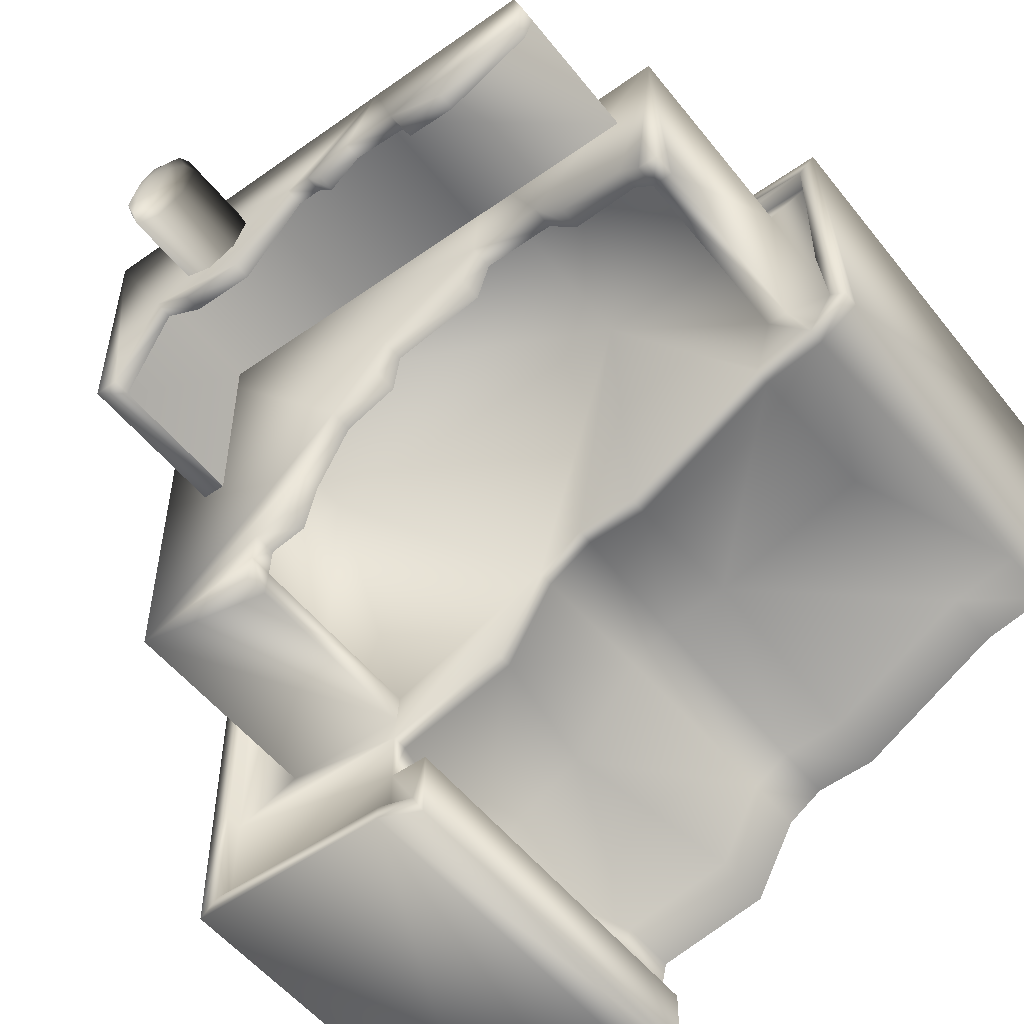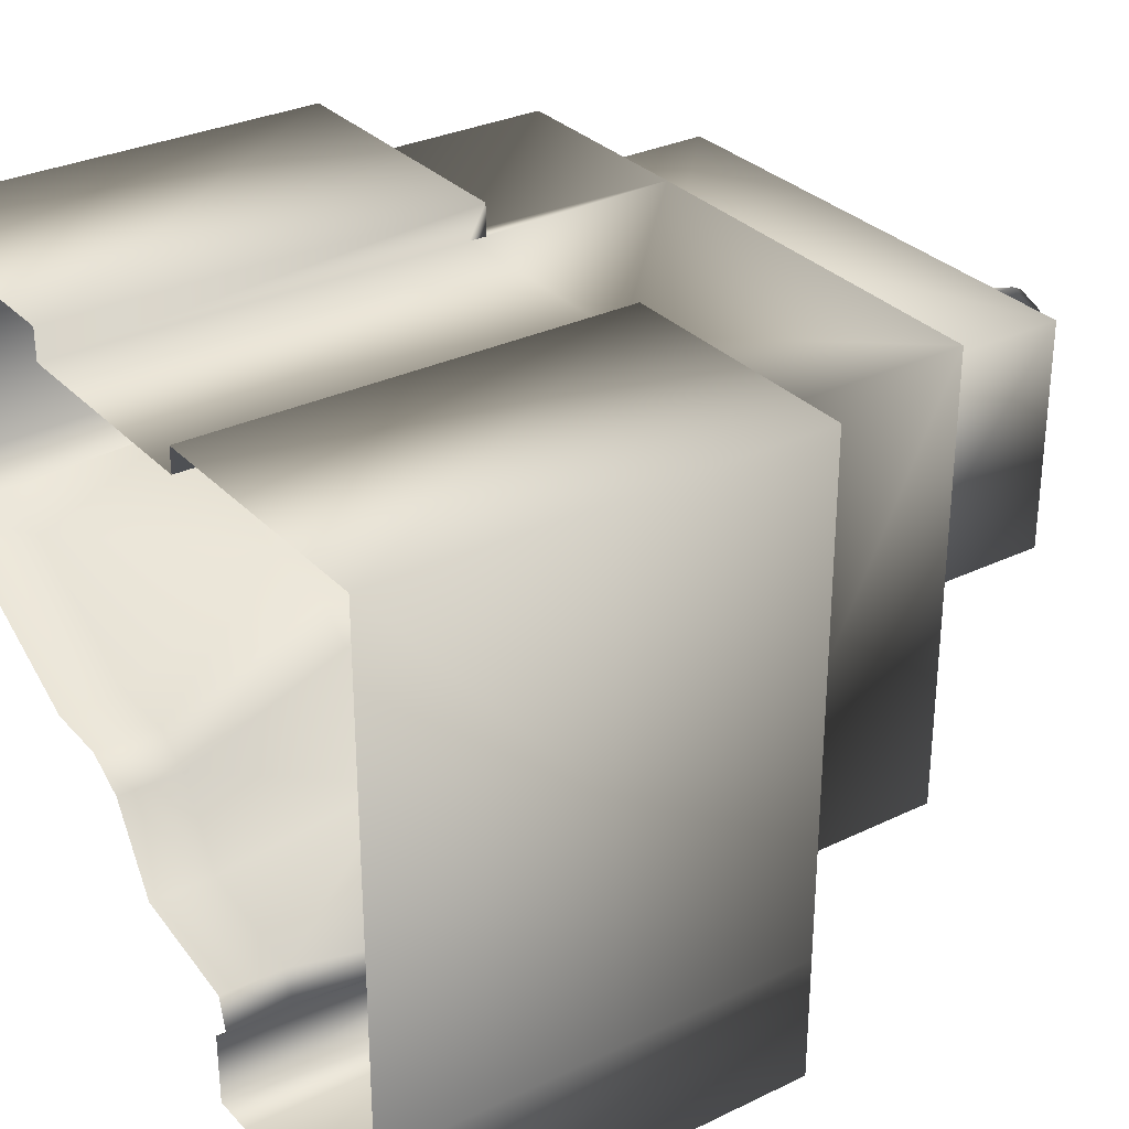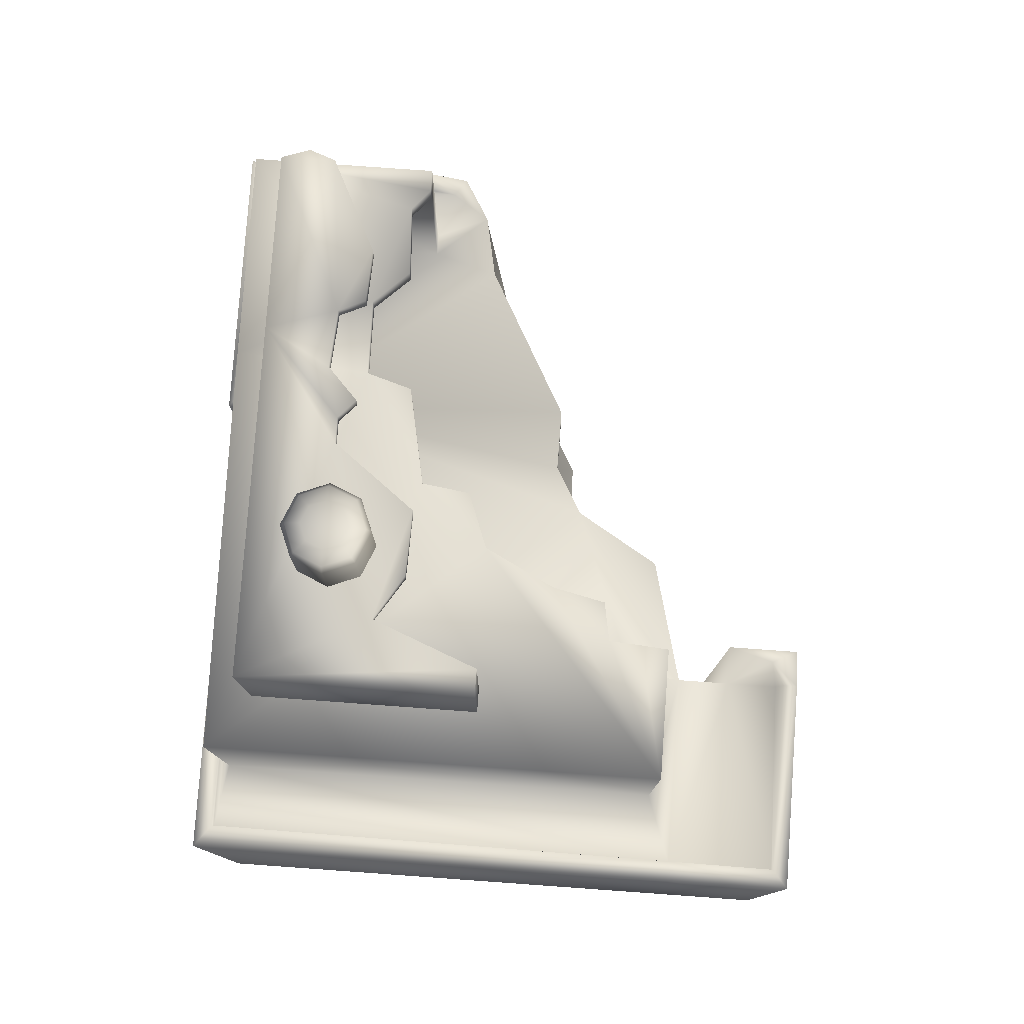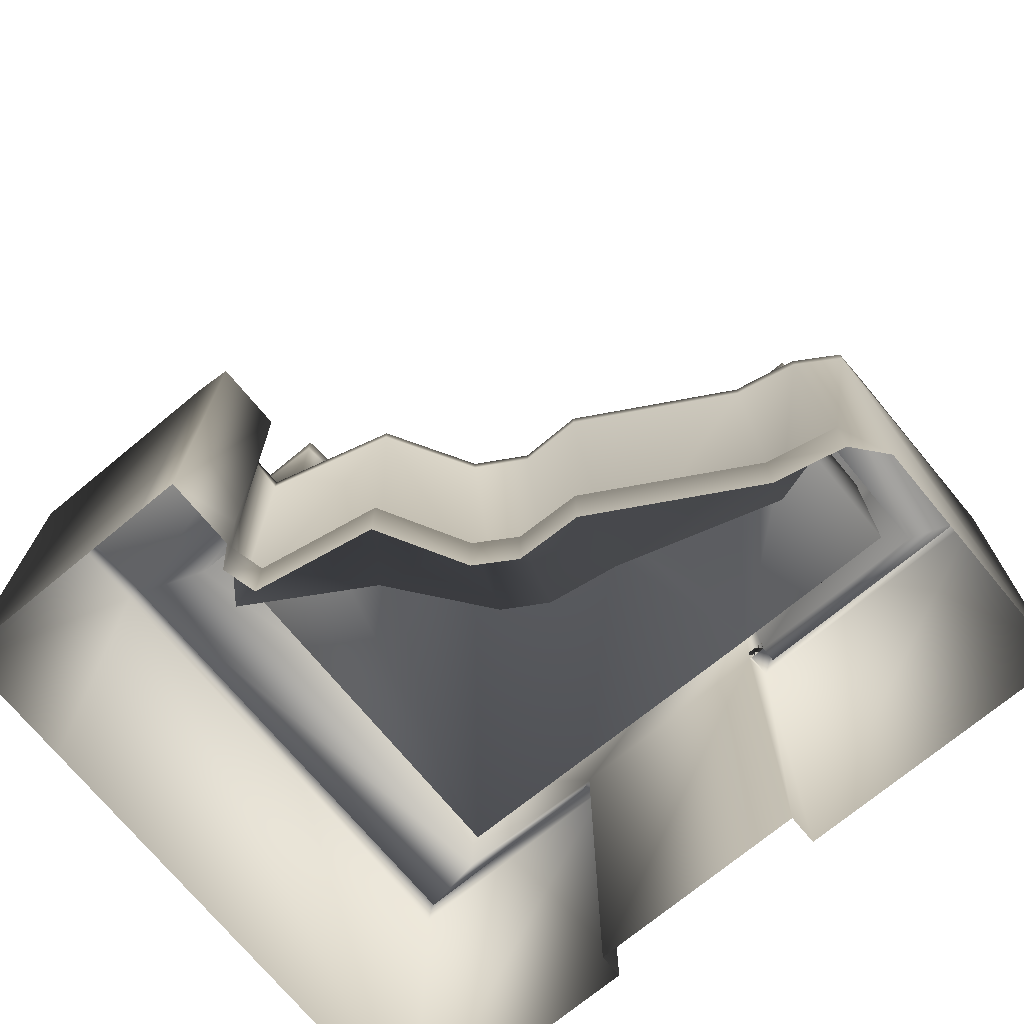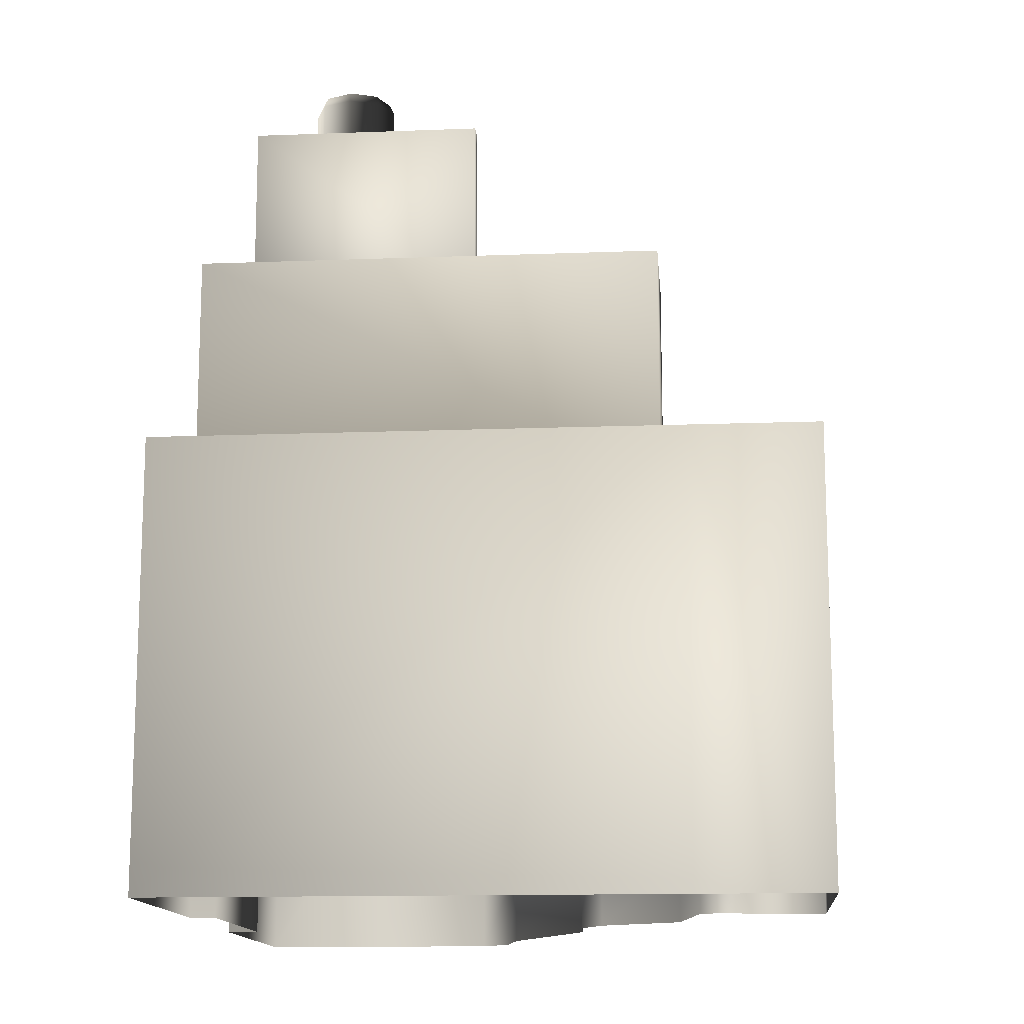
<metadata>
{"format":"obj","ext":"obj","renderer":"f3d","projection":"perspective","resolution":1024,"background":"white","views":[{"elev":-53.0,"azim":-142.7,"up":"+Z"},{"elev":30.6,"azim":55.2,"up":"+Z"},{"elev":79.1,"azim":94.1,"up":"+Y"},{"elev":-72.5,"azim":-140.4,"up":"+Y"},{"elev":-13.7,"azim":94.9,"up":"+Y"}]}
</metadata>
<code>
g fcbg_cityforest_building_04
v -2.213 0.3719 0.3839
v -2.213 0.000138 1.851
v -2.213 0.000138 0.3839
v -2.213 2.28 0.4512
v -2.213 2.481 1.851
v -2.213 2.379 0.4538
v -0.5761 0.000138 1.851
v -2.213 2.481 0.7102
v -2.114 2.379 0.5277
v -2.114 2.481 0.7841
v -0.5761 2.481 1.851
v -0.5761 0.000138 1.667
v -0.5761 2.379 1.667
v -0.5761 2.481 1.667
v -2.111 2.481 1.768
v -0.6834 2.481 1.767
v -2.111 2.379 1.768
v -2.114 2.379 0.5277
v -0.6834 2.379 1.767
v -0.6834 2.379 1.667
v -0.6834 2.481 1.667
v -0.5761 2.379 1.667
v -0.6834 2.379 1.667
v -0.5761 2.379 1.667
v 0.7331 0.000138 1.667
v -0.5761 0.000138 1.667
v 0.7331 2.379 1.667
v 0.7331 6.127e-05 1.811
v 0.7331 2.481 1.811
v 2.213 -1.574e-05 1.811
v 2.213 2.481 1.811
v 2.213 2.481 -1.12
v 2.213 -1.574e-05 -1.12
v 2.213 -8.821e-06 -1.851
v 2.213 2.481 -1.851
v 2.099 2.481 -1.12
v 2.104 2.481 -1.758
v 2.104 2.379 -1.758
v 2.099 2.379 -1.12
v 2.08 2.481 1.709
v 2.08 2.379 1.709
v 0.8538 2.481 1.709
v 0.7331 2.379 1.667
v 0.8538 2.379 1.709
v 0.9628 2.379 -1.12
v -0.0595 2.379 -0.4292
v 0.2341 2.379 -0.926
v 0.9369 2.379 -0.8101
v 0.9507 2.379 -0.9729
v 1.697 2.379 -0.9727
v 2.099 2.379 -1.12
v 1.698 2.379 1.646
v 0.9629 2.379 -1.43
v 2.08 2.379 1.709
v 0.8538 2.379 1.709
v 0.7331 2.379 1.667
v 2.104 2.379 -1.758
v 0.9629 2.379 -1.728
v 0.8078 2.379 -1.703
v 0.7319 2.379 -1.43
v 1.546 2.379 1.521
v 1.544 2.379 -0.8109
v -0.6295 2.379 1.549
v -0.343 2.379 -0.2649
v -0.7082 2.379 -0.2666
v -1.592 2.379 0.2254
v -1.704 2.379 0.609
v -1.704 2.379 1.549
v -1.962 2.379 0.301
v -1.829 2.379 0.6093
v -2.114 2.379 0.5277
v -2.213 2.379 0.4538
v -2.114 2.379 0.5277
v -1.829 2.379 0.6093
v -1.829 2.379 1.667
v -2.111 2.379 1.768
v -0.6834 2.379 1.767
v -0.6834 2.379 1.667
v 0.9629 2.379 -1.728
v 2.104 2.481 -1.758
v 2.104 2.379 -1.758
v 0.9629 2.481 -1.765
v 0.9629 2.481 -1.851
v 0.8078 2.379 -1.703
v 2.213 2.481 -1.851
v 2.213 -8.821e-06 -1.851
v 0.9629 -8.821e-06 -1.851
v 0.7319 -8.821e-06 -1.851
v 0.7319 2.379 -1.851
v 0.7319 2.379 -1.43
v 0.7319 0.3676 -1.431
v 0.7319 6.127e-05 -1.431
v 0.8422 0.3719 -1.337
v 0.8422 0.000138 -1.337
v 0.9629 2.379 -1.43
v 0.7944 0.3719 -1.141
v 0.7944 0.000138 -1.141
v 0.1051 0.000138 -1.014
v 1.303 1.161 -0.912
v 0.1051 0.3719 -1.014
v -0.1619 0.000138 -0.5354
v 0.5844 1.16 -0.4867
v -0.1619 0.3719 -0.5354
v -0.3847 0.000138 -0.3984
v 0.9628 2.283 -1.12
v 0.9628 2.379 -1.12
v 0.2341 2.379 -0.926
v 0.231 2.282 -0.9281
v -0.0595 2.379 -0.4292
v 0.1454 1.16 0.07055
v -0.06198 2.282 -0.4317
v -0.343 2.379 -0.2649
v -0.344 2.281 -0.2682
v -0.7082 2.379 -0.2666
v -0.3847 0.3719 -0.3984
v -0.7561 0.000138 -0.3874
v -0.1071 1.16 0.2208
v -0.7094 2.281 -0.2696
v -1.592 2.379 0.2254
v -0.7561 0.3719 -0.3874
v -1.649 0.000138 0.1122
v -0.5277 1.16 0.2871
v -1.594 2.28 0.2226
v -1.962 2.379 0.301
v -1.649 0.3719 0.1122
v -2.057 0.000138 0.1978
v -1.965 2.28 0.2984
v -2.213 2.379 0.4538
v -2.213 2.28 0.4512
v -1.506 1.159 0.5779
v -2.057 0.3719 0.1978
v -2.213 0.000138 0.3839
v -2.213 0.3719 0.3839
v -1.704 3.656 0.609
v -1.829 3.656 1.667
v -1.829 3.656 0.6093
v -1.584 3.656 0.7143
v -1.704 3.516 0.609
v -1.584 3.516 0.7143
v -0.9957 3.656 0.8971
v -0.6297 3.656 1.667
v -1.187 3.656 0.6932
v -1.187 3.516 0.6932
v -0.9957 3.516 0.8971
v -0.5599 3.656 0.8941
v -0.5599 3.516 0.8941
v 1.698 3.656 1.646
v -0.4814 3.656 0.6314
v -0.4814 3.516 0.6314
v 0.07878 3.656 0.5191
v 0.07878 3.516 0.5191
v 0.4321 3.656 0.1208
v 1.697 3.656 -0.9727
v 0.1162 3.656 0.241
v 0.1162 3.516 0.241
v 0.4321 3.516 0.1208
v 0.6353 3.656 -0.2819
v 0.6353 3.516 -0.2819
v 0.7032 3.656 -0.587
v 0.7032 3.516 -0.587
v 0.9253 3.656 -0.6289
v 0.9253 3.516 -0.6289
v 0.9369 3.656 -0.8101
v 0.9507 3.656 -0.9729
v 0.9369 3.516 -0.8101
v 0.7331 2.379 1.667
v 1.698 3.656 1.646
v 1.698 2.379 1.646
v -0.6297 3.656 1.667
v -0.5761 2.379 1.667
v -0.6834 2.379 1.667
v -1.829 3.656 1.667
v -1.829 2.379 1.667
v -1.829 3.516 0.6093
v -1.829 2.379 0.6093
v -1.829 3.656 0.6093
v -1.704 3.516 0.609
v -1.704 2.379 0.609
v -1.704 3.656 0.609
v 1.698 3.656 1.646
v 1.697 2.379 -0.9727
v 1.698 2.379 1.646
v 1.697 3.656 -0.9727
v 0.9507 2.379 -0.9729
v 0.9507 3.516 -0.9729
v 0.9507 3.656 -0.9729
v 0.9369 2.379 -0.8101
v 0.9369 3.656 -0.8101
v 0.9369 3.516 -0.8101
v 0.9369 3.516 -0.8101
v 1.544 2.379 -0.8109
v 0.9369 2.379 -0.8101
v 1.544 3.544 -0.8109
v 1.546 2.379 1.521
v 1.546 3.544 1.521
v -0.6295 2.379 1.549
v -0.6295 3.516 1.549
v -1.704 2.379 1.549
v -1.704 3.516 1.549
v -1.704 2.379 0.609
v -1.704 3.516 0.609
v 1.253 4.464 0.1002
v 1.253 3.648 1.244
v 1.253 3.648 0.1002
v 1.253 4.464 1.244
v -0.5538 3.648 1.244
v -0.5538 4.464 1.244
v -1.591 3.648 1.245
v -1.591 4.464 1.245
v -1.591 4.464 1.245
v -1.538 3.648 1.402
v -1.591 3.648 1.245
v -1.538 4.566 1.402
v -1.591 4.566 1.245
v -0.5537 3.648 1.402
v -0.5537 4.566 1.402
v 1.388 4.566 1.402
v 1.388 3.639 1.402
v 1.389 3.626 0.1009
v 1.389 4.566 0.1009
v 1.253 3.648 0.1002
v 1.253 4.464 0.1002
v 1.253 4.566 0.1002
v 1.253 4.566 0.1002
v 1.024 4.464 0.6832
v 1.253 4.464 0.1002
v 1.024 4.566 0.6832
v 0.7774 4.464 0.5236
v 1.388 4.566 1.402
v 1.389 4.566 0.1009
v 0.7774 4.566 0.5236
v 0.4135 4.464 0.5119
v 0.4135 4.566 0.5119
v 0.06924 4.464 0.9632
v 0.06924 4.566 0.9632
v -0.07406 4.464 0.963
v -0.5537 4.566 1.402
v -0.07406 4.566 0.963
v -0.1756 4.464 0.8675
v -0.1756 4.566 0.8675
v -0.3539 4.464 1.036
v -0.3539 4.566 1.036
v -0.6763 4.566 1.009
v -0.6763 4.464 1.009
v -1.538 4.566 1.402
v -0.7429 4.464 0.8633
v -1.541 4.566 1.102
v -1.591 4.566 1.245
v -1.591 4.464 1.245
v -1.541 4.464 1.102
v -1.034 4.566 0.8477
v -1.034 4.464 0.8477
v -0.7429 4.566 0.8633
v 0.6215 4.559 1.174
v 0.7932 5 1.105
v 0.7932 4.559 1.105
v 0.6215 5 1.174
v 0.4513 4.559 1.102
v 0.8659 5 0.9352
v 0.8659 4.559 0.9352
v 0.4513 5 1.102
v 0.3823 4.559 0.93
v 0.7969 5 0.7634
v 0.7969 4.559 0.7634
v 0.3823 5 0.93
v 0.455 4.559 0.7598
v 0.6267 5 0.6908
v 0.6267 4.559 0.6908
v 0.455 5 0.7598
v 0.7743 5.06 1.086
v 0.8389 5.06 0.9349
v 0.6218 5.06 1.147
v 0.7776 5.06 0.7823
v 0.4706 5.06 1.083
v 0.6264 5.06 0.7178
v 0.4738 5.06 0.7791
v 0.4093 5.06 0.9303
v 0.7137 5.097 1.024
v 0.7521 5.097 0.9339
v 0.6241 5.123 0.9326
v 0.6227 5.097 1.061
v 0.7156 5.097 0.843
v 0.5326 5.097 1.022
v 0.6255 5.097 0.8045
v 0.496 5.097 0.9312
v 0.5345 5.097 0.841
g fcbg_cityforest_building_04_0
f 3 2 1
f 1 2 4
f 2 5 4
f 4 5 6
f 2 7 5
f 5 8 6
f 6 8 9
f 8 10 9
f 7 11 5
f 7 12 11
f 12 13 11
f 13 14 11
f 8 5 15
f 10 8 15
f 15 5 11
f 11 14 16
f 16 15 11
f 10 15 17
f 18 10 17
f 17 15 19
f 15 16 19
f 19 16 20
f 16 21 20
f 14 21 16
f 21 14 22
f 23 21 22
f 26 25 24
f 25 27 24
f 25 28 27
f 28 29 27
f 28 30 29
f 30 31 29
f 31 30 32
f 30 33 32
f 33 34 32
f 34 35 32
f 32 35 36
f 32 36 31
f 35 37 36
f 36 37 38
f 39 36 38
f 36 40 31
f 40 36 39
f 31 40 29
f 41 40 39
f 40 42 29
f 42 40 41
f 29 42 43
f 44 42 41
f 42 44 43
f 47 46 45
f 46 48 45
f 48 49 45
f 45 49 50
f 51 45 50
f 51 50 52
f 53 45 51
f 54 51 52
f 55 54 52
f 56 55 52
f 57 53 51
f 58 53 57
f 53 58 59
f 60 53 59
f 61 48 46
f 61 62 48
f 61 46 63
f 46 64 63
f 64 65 63
f 66 63 65
f 63 66 67
f 63 67 68
f 66 69 67
f 69 70 67
f 71 70 69
f 72 71 69
f 75 74 73
f 76 75 73
f 76 77 75
f 77 78 75
f 81 80 79
f 80 82 79
f 82 80 83
f 79 82 84
f 84 82 83
f 80 85 83
f 85 86 83
f 86 87 83
f 87 88 83
f 89 84 83
f 88 89 83
f 89 90 84
f 89 88 90
f 88 91 90
f 92 91 88
f 91 93 90
f 91 92 93
f 92 94 93
f 90 93 95
f 93 94 96
f 94 97 96
f 97 98 96
f 93 99 95
f 96 99 93
f 98 100 96
f 98 101 100
f 96 100 102
f 99 96 102
f 101 103 100
f 100 103 102
f 101 104 103
f 99 105 95
f 95 105 106
f 106 105 107
f 105 99 108
f 105 108 107
f 99 102 108
f 107 108 109
f 102 110 108
f 103 110 102
f 108 111 109
f 110 111 108
f 109 111 112
f 111 113 112
f 111 110 113
f 112 113 114
f 104 115 103
f 104 116 115
f 110 103 117
f 110 117 113
f 103 115 117
f 113 118 114
f 113 117 118
f 114 118 119
f 116 120 115
f 116 121 120
f 117 115 122
f 117 122 118
f 115 120 122
f 118 123 119
f 118 122 123
f 119 123 124
f 121 125 120
f 120 125 122
f 121 126 125
f 123 127 124
f 124 127 128
f 127 129 128
f 122 130 123
f 125 130 122
f 130 127 123
f 126 131 125
f 125 131 130
f 131 127 130
f 127 131 129
f 126 132 131
f 131 133 129
f 132 133 131
f 136 135 134
f 134 135 137
f 138 134 137
f 139 138 137
f 137 135 140
f 135 141 140
f 139 137 142
f 142 137 140
f 143 139 142
f 143 142 140
f 144 143 140
f 140 141 145
f 144 140 145
f 146 144 145
f 145 141 147
f 146 145 148
f 149 146 148
f 148 145 150
f 149 148 150
f 150 145 147
f 151 149 150
f 150 147 152
f 152 147 153
f 151 150 154
f 154 150 152
f 155 151 154
f 155 154 152
f 156 155 152
f 156 152 157
f 157 152 153
f 158 156 157
f 158 157 159
f 160 158 159
f 159 157 161
f 160 159 161
f 157 153 161
f 162 160 161
f 161 153 163
f 162 161 163
f 164 163 153
f 165 162 163
f 168 167 166
f 166 167 169
f 170 166 169
f 170 169 171
f 171 169 172
f 173 171 172
f 173 172 174
f 175 173 174
f 176 174 172
f 175 174 177
f 174 176 177
f 178 175 177
f 176 179 177
f 182 181 180
f 181 183 180
f 181 184 183
f 184 185 183
f 186 183 185
f 184 187 185
f 188 186 185
f 187 189 185
f 189 188 185
f 192 191 190
f 191 193 190
f 191 194 193
f 194 195 193
f 194 196 195
f 196 197 195
f 196 198 197
f 198 199 197
f 198 200 199
f 200 201 199
f 204 203 202
f 203 205 202
f 203 206 205
f 206 207 205
f 206 208 207
f 208 209 207
f 212 211 210
f 211 213 210
f 214 210 213
f 211 215 213
f 215 216 213
f 217 216 215
f 218 217 215
f 217 218 219
f 220 217 219
f 221 220 219
f 222 220 221
f 223 220 222
f 226 225 224
f 225 227 224
f 225 228 227
f 224 227 229
f 230 224 229
f 228 231 227
f 228 232 231
f 232 233 231
f 231 233 227
f 232 234 233
f 227 235 229
f 233 235 227
f 234 235 233
f 234 236 235
f 229 235 237
f 236 238 235
f 235 238 237
f 236 239 238
f 239 240 238
f 239 241 240
f 240 242 238
f 241 242 240
f 242 237 238
f 243 237 242
f 241 244 242
f 244 243 242
f 245 237 243
f 244 246 243
f 247 245 243
f 248 245 247
f 249 248 247
f 250 249 247
f 250 247 251
f 251 247 243
f 252 250 251
f 246 253 243
f 253 251 243
f 252 251 253
f 246 252 253
f 256 255 254
f 255 257 254
f 254 257 258
f 259 255 256
f 260 259 256
f 257 261 258
f 258 261 262
f 263 259 260
f 264 263 260
f 261 265 262
f 262 265 266
f 267 263 264
f 268 267 264
f 266 269 268
f 265 269 266
f 269 267 268
f 255 270 257
f 259 271 255
f 271 270 255
f 257 272 261
f 270 272 257
f 263 273 259
f 273 271 259
f 261 274 265
f 272 274 261
f 267 275 263
f 275 273 263
f 269 276 267
f 276 275 267
f 265 277 269
f 274 277 265
f 277 276 269
f 270 278 272
f 271 279 270
f 279 278 270
f 279 280 278
f 278 281 272
f 272 281 274
f 278 280 281
f 282 279 271
f 273 282 271
f 282 280 279
f 281 283 274
f 274 283 277
f 281 280 283
f 284 282 273
f 284 280 282
f 275 284 273
f 283 285 277
f 277 285 276
f 283 280 285
f 286 284 275
f 276 286 275
f 285 286 276
f 286 280 284
f 285 280 286

</code>
